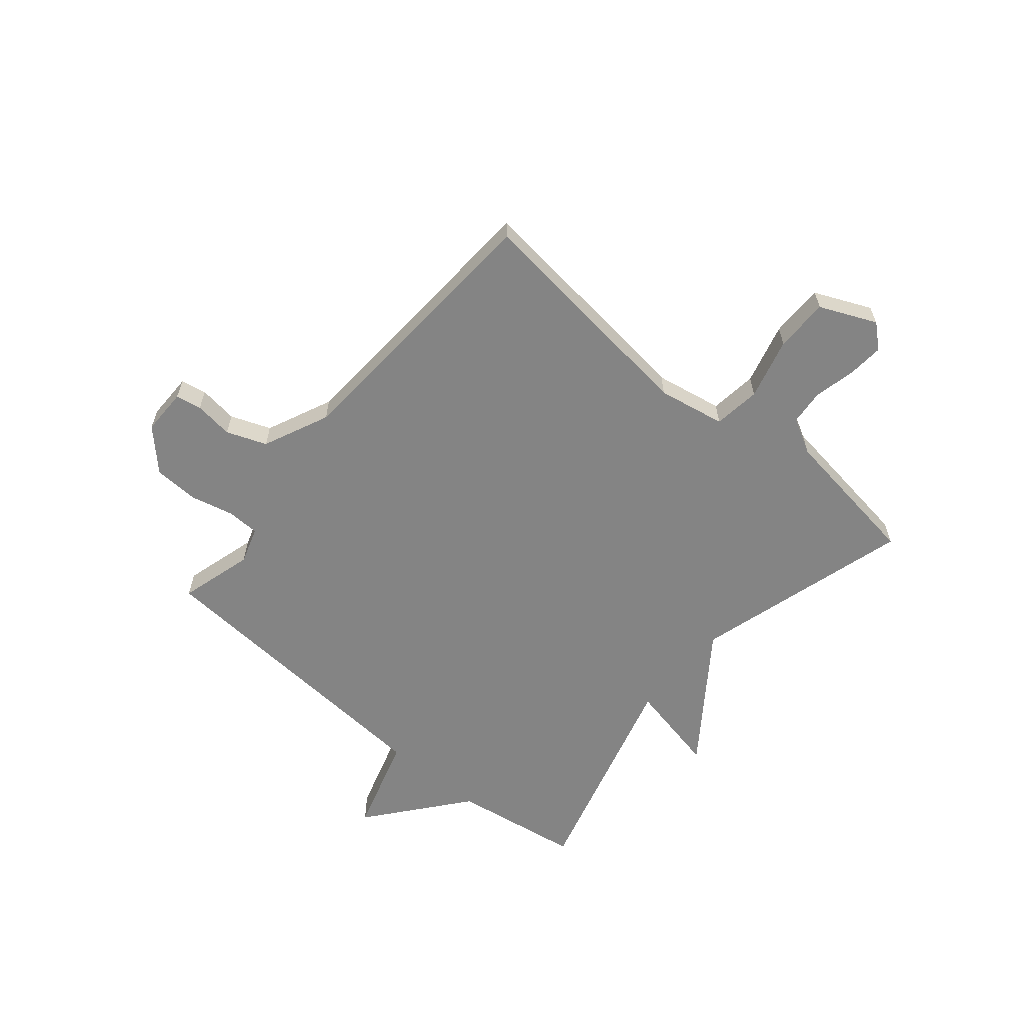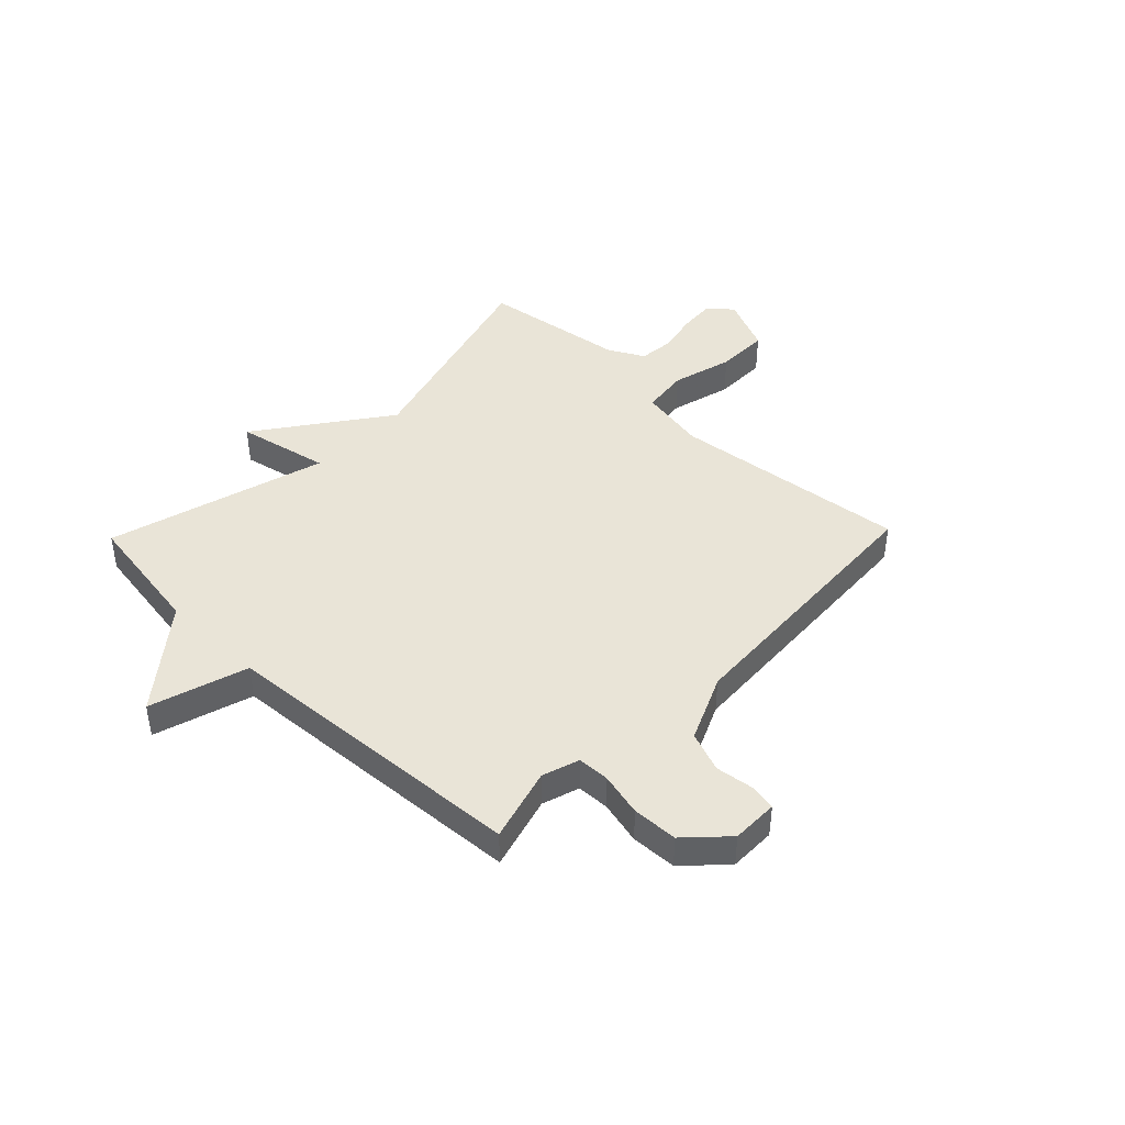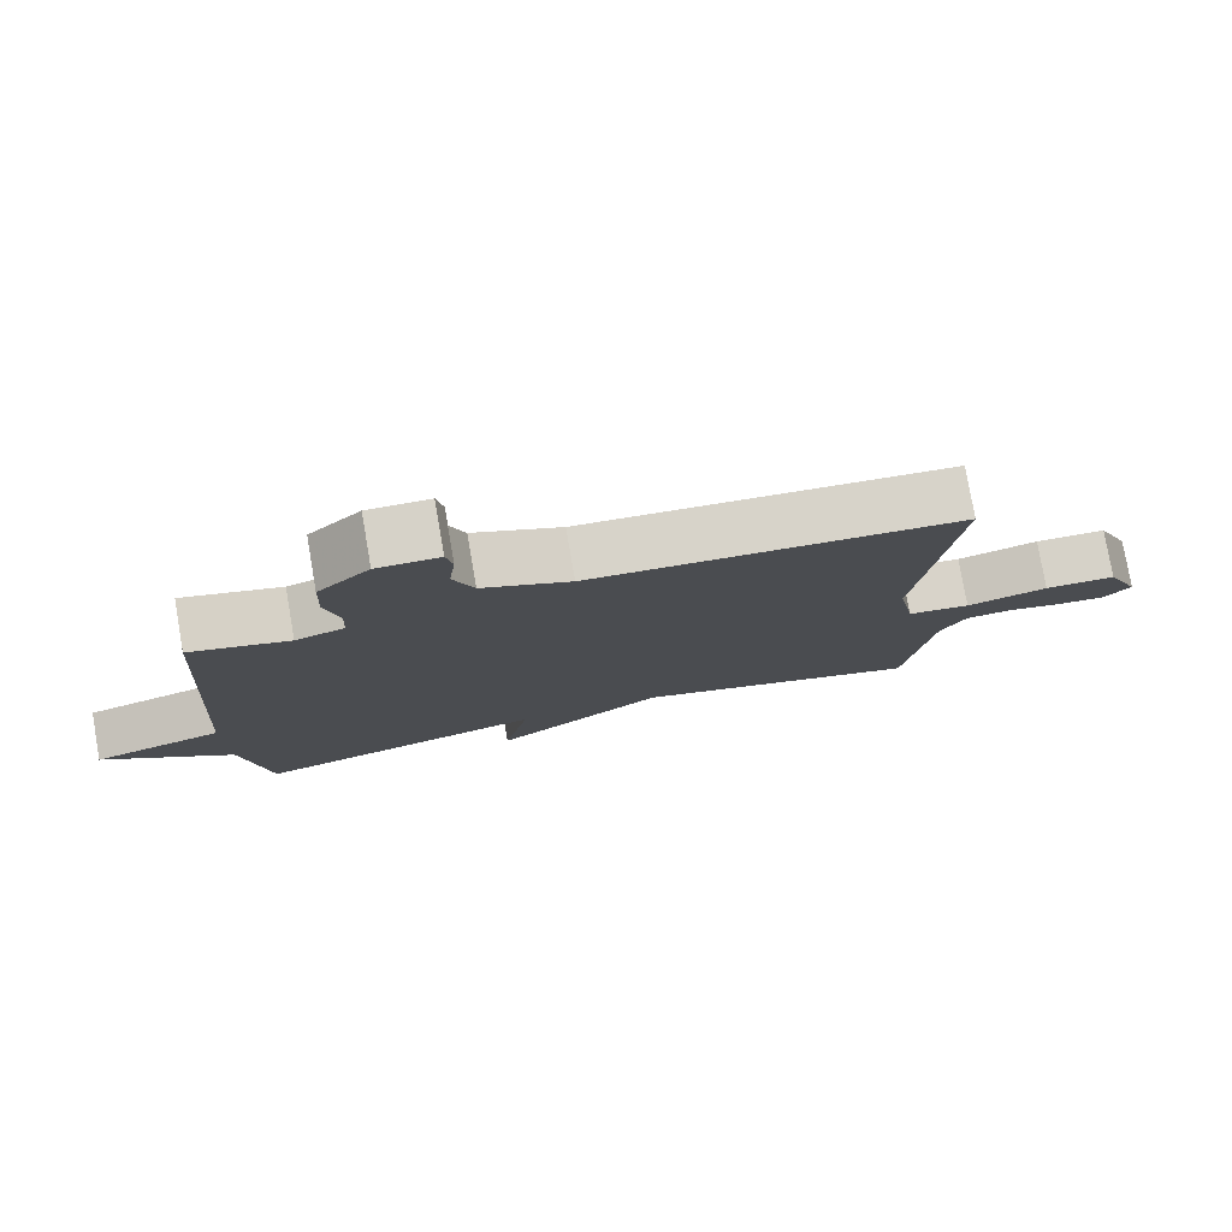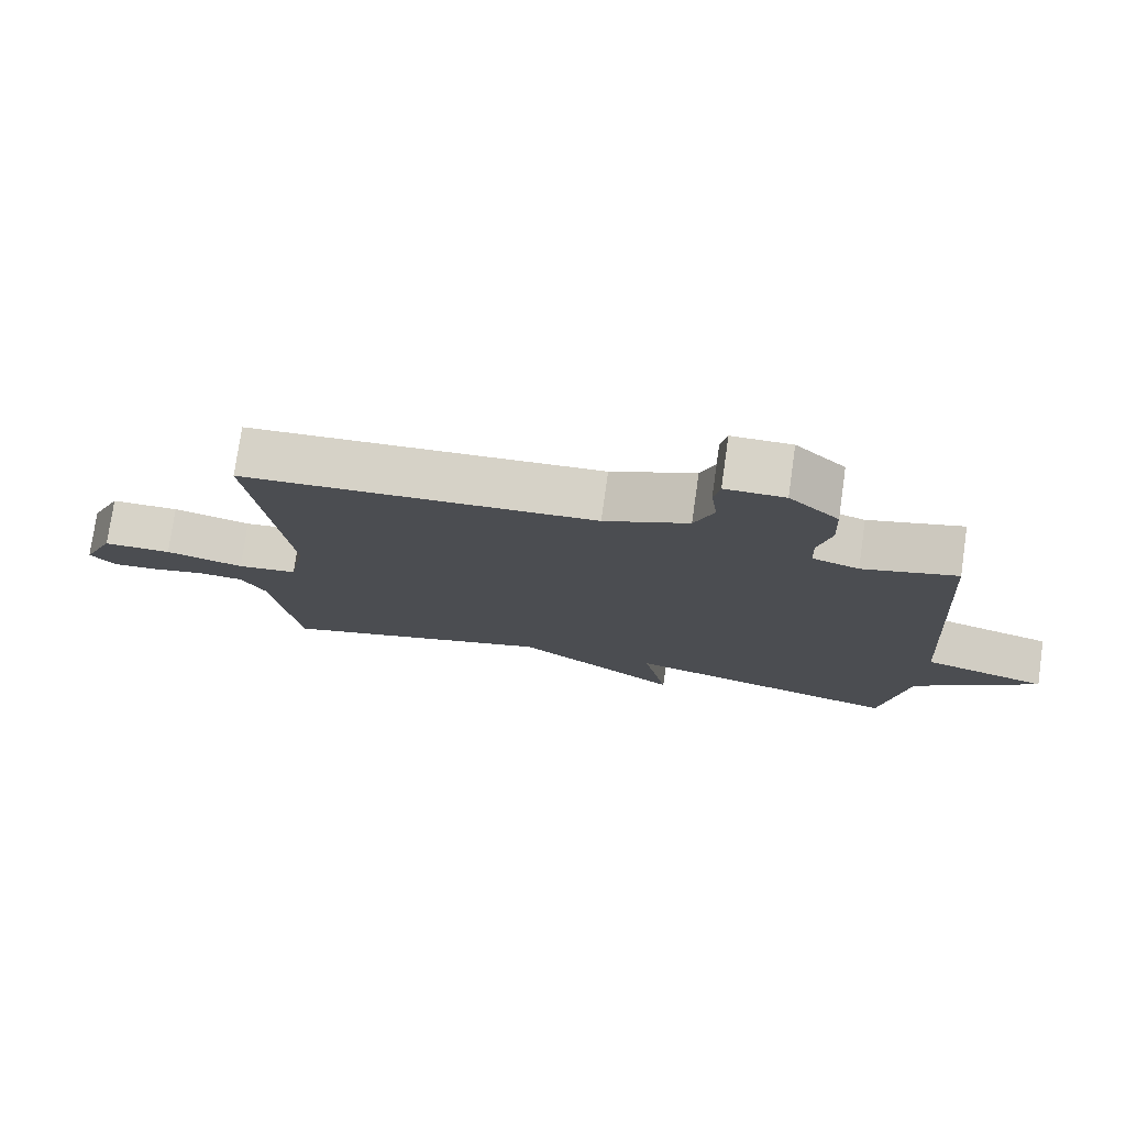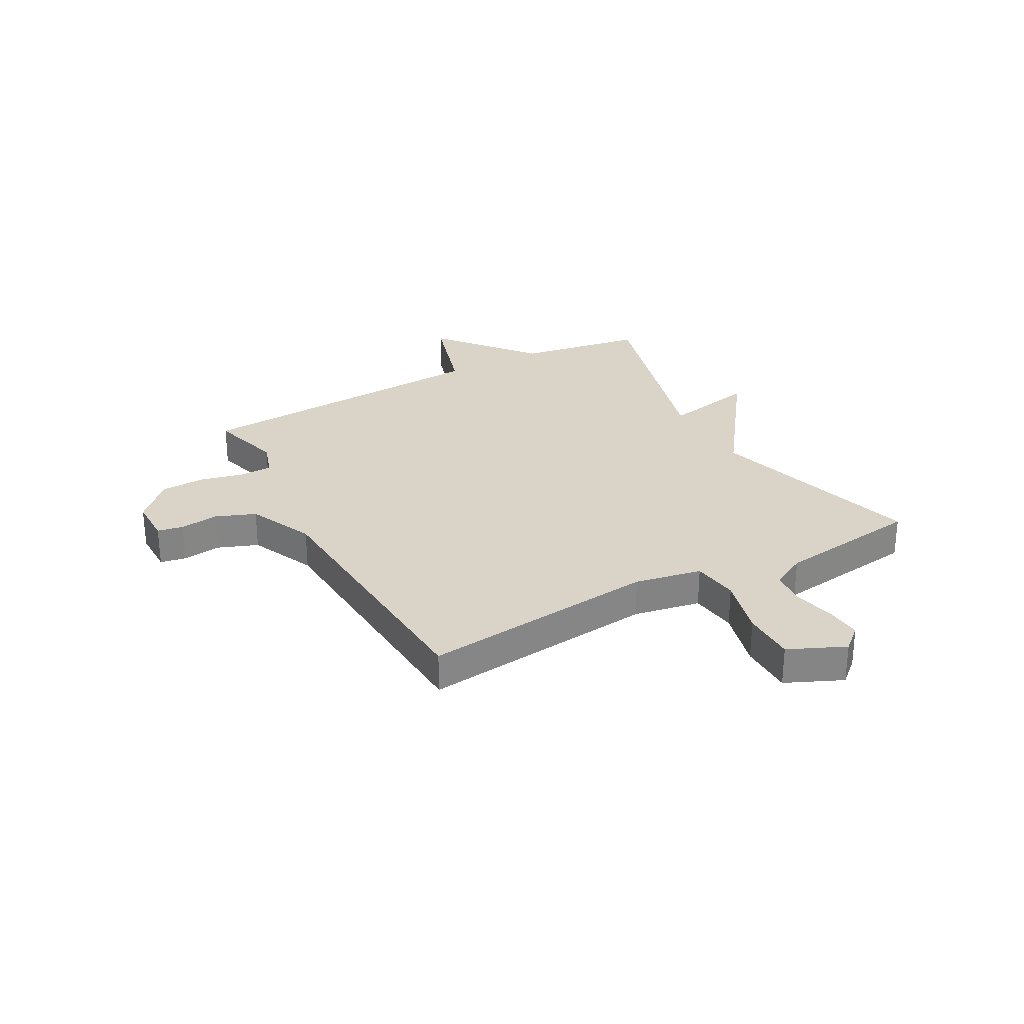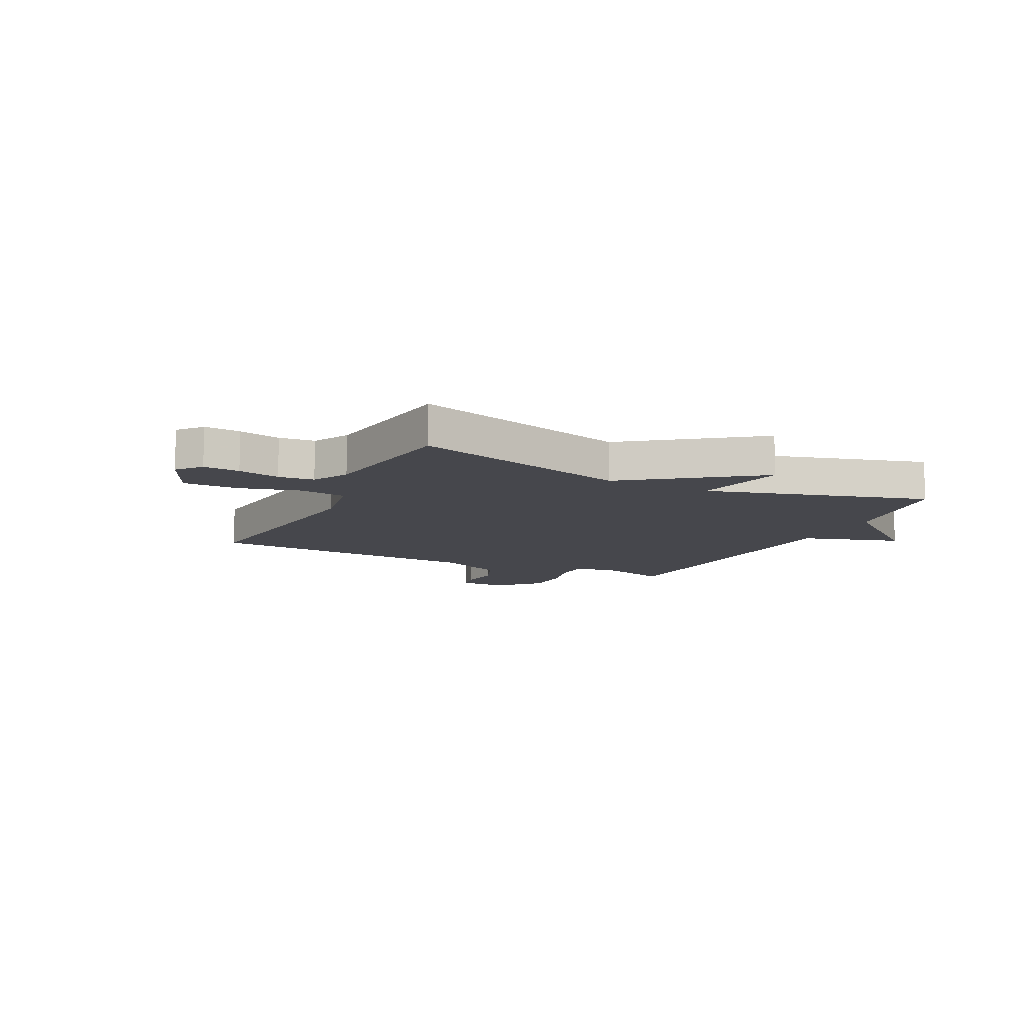
<metadata>
{"format":"obj","ext":"obj","renderer":"f3d","projection":"perspective","resolution":1024,"background":"white","views":[{"elev":-61.3,"azim":49.9,"up":"+Y"},{"elev":43.0,"azim":-46.0,"up":"+Y"},{"elev":78.2,"azim":-9.8,"up":"+Z"},{"elev":76.5,"azim":-171.9,"up":"+Z"},{"elev":28.7,"azim":61.3,"up":"+Y"},{"elev":-11.0,"azim":153.9,"up":"+Y"}]}
</metadata>
<code>
v -0.5 0.07 -0.5
v -0.537 0.07 -0.266
v -0.716 0.07 -0.121
v -0.537 0.07 -0.066
v -0.5 0.07 0.5
v -0.365 0.07 0.462
v -0.298 0.07 0.484
v -0.296 0.07 0.543
v -0.315 0.07 0.622
v -0.312 0.07 0.705
v -0.241 0.07 0.774
v -0.156 0.07 0.774
v -0.147 0.07 0.727
v -0.156 0.07 0.656
v -0.128 0.07 0.583
v -0.007 0.07 0.529
v 0.5 0.07 0.5
v 0.451 0.07 0.066
v 0.474 0.07 -0.057
v 0.56 0.07 -0.068
v 0.672 0.07 -0.038
v 0.77 0.07 -0.038
v 0.816 0.07 -0.141
v 0.779 0.07 -0.184
v 0.713 0.07 -0.179
v 0.637 0.07 -0.162
v 0.572 0.07 -0.168
v 0.537 0.07 -0.233
v 0.5 0.07 -0.5
v 0.102 0.07 -0.387
v -0.133 0.07 -0.557
v -0.098 0.07 -0.387
v -0.5 0 -0.5
v -0.537 0 -0.266
v -0.716 0 -0.121
v -0.537 0 -0.066
v -0.5 0 0.5
v -0.365 0 0.462
v -0.298 0 0.484
v -0.296 0 0.543
v -0.315 0 0.622
v -0.312 0 0.705
v -0.241 0 0.774
v -0.156 0 0.774
v -0.147 0 0.727
v -0.156 0 0.656
v -0.128 0 0.583
v -0.007 0 0.529
v 0.5 0 0.5
v 0.451 0 0.066
v 0.474 0 -0.057
v 0.56 0 -0.068
v 0.672 0 -0.038
v 0.77 0 -0.038
v 0.816 0 -0.141
v 0.779 0 -0.184
v 0.713 0 -0.179
v 0.637 0 -0.162
v 0.572 0 -0.168
v 0.537 0 -0.233
v 0.5 0 -0.5
v 0.102 0 -0.387
v -0.133 0 -0.557
v -0.098 0 -0.387
f 30 31 32
f 28 29 30
f 27 28 30 32
f 24 25 26
f 23 24 26
f 22 23 26
f 21 22 26
f 20 21 26
f 19 20 26 27
f 16 17 18
f 15 16 18 19
f 12 13 14
f 11 12 14
f 10 11 14
f 9 10 14
f 8 9 14
f 7 8 14 15
f 4 5 6
f 4 6 7
f 2 3 4
f 19 27 32
f 15 19 32
f 7 15 32
f 4 7 32
f 2 4 32
f 1 2 32
f 64 63 62
f 62 61 60
f 64 62 60 59
f 58 57 56
f 58 56 55
f 58 55 54
f 58 54 53
f 58 53 52
f 59 58 52 51
f 50 49 48
f 51 50 48 47
f 46 45 44
f 46 44 43
f 46 43 42
f 46 42 41
f 46 41 40
f 47 46 40 39
f 38 37 36
f 39 38 36
f 36 35 34
f 64 59 51
f 64 51 47
f 64 47 39
f 64 39 36
f 64 36 34
f 64 34 33
f 1 33 34 2
f 2 34 35 3
f 3 35 36 4
f 4 36 37 5
f 5 37 38 6
f 6 38 39 7
f 7 39 40 8
f 8 40 41 9
f 9 41 42 10
f 10 42 43 11
f 11 43 44 12
f 12 44 45 13
f 13 45 46 14
f 14 46 47 15
f 15 47 48 16
f 16 48 49 17
f 17 49 50 18
f 18 50 51 19
f 19 51 52 20
f 20 52 53 21
f 21 53 54 22
f 22 54 55 23
f 23 55 56 24
f 24 56 57 25
f 25 57 58 26
f 26 58 59 27
f 27 59 60 28
f 28 60 61 29
f 29 61 62 30
f 30 62 63 31
f 31 63 64 32
f 32 64 33 1

</code>
